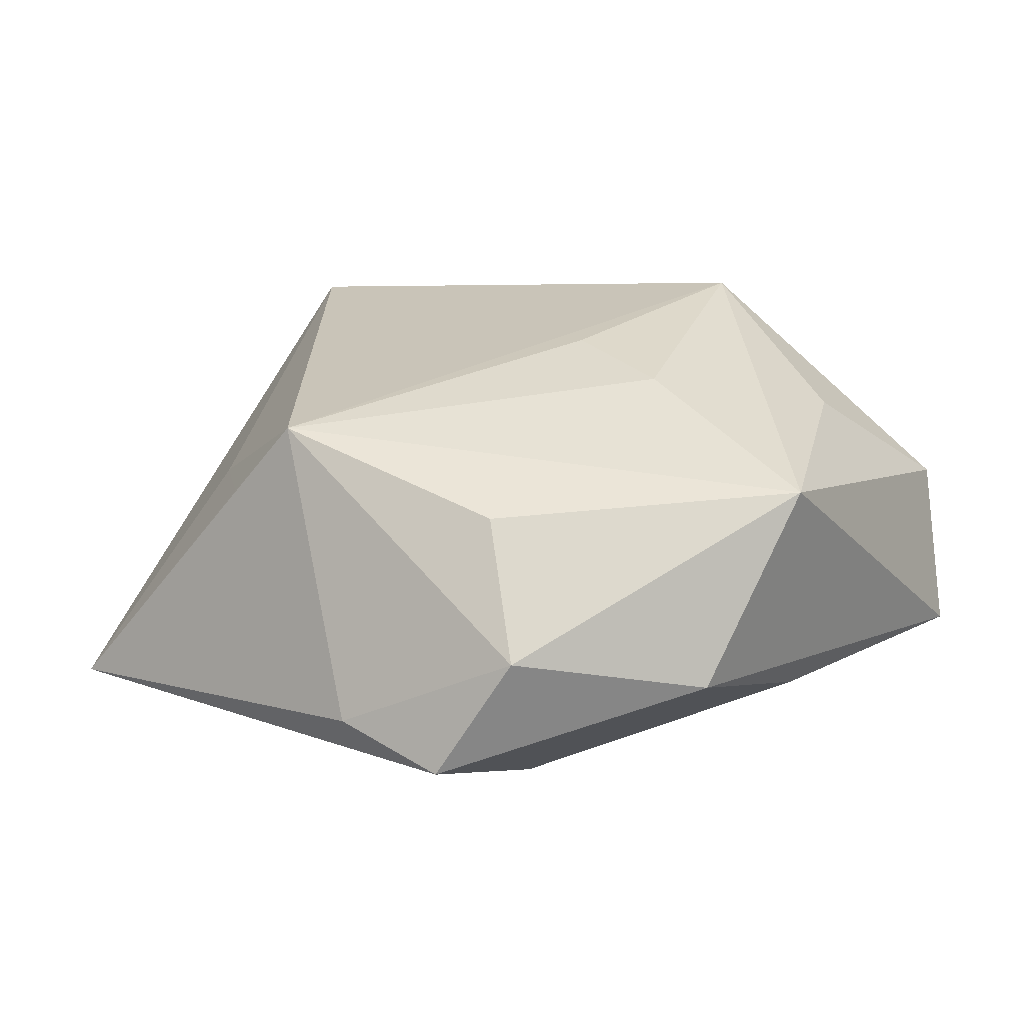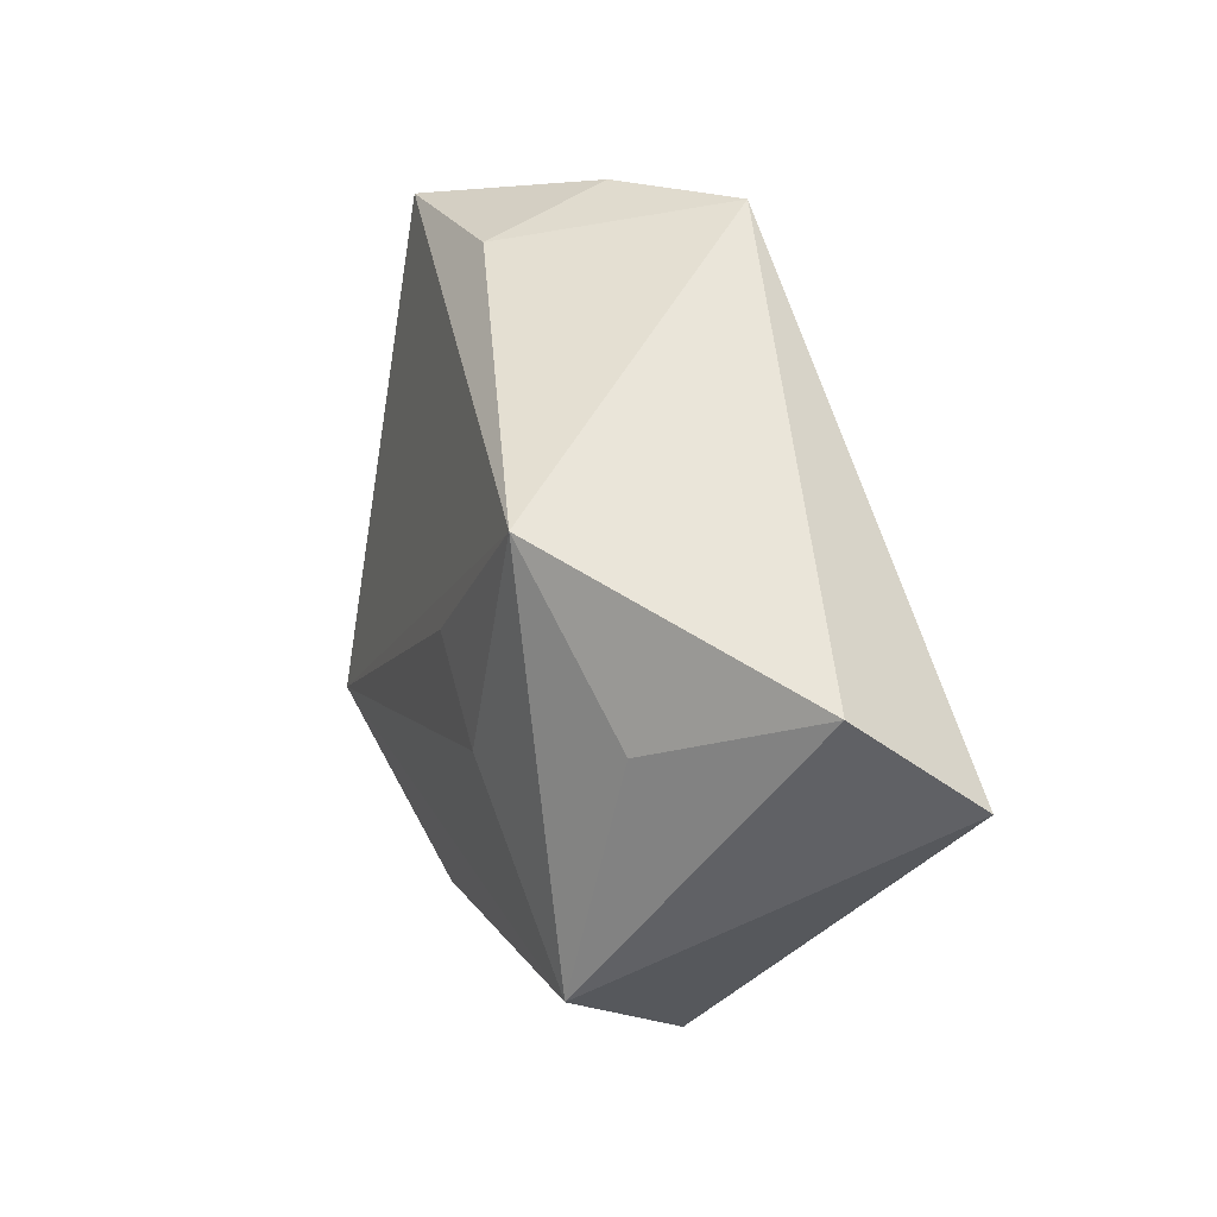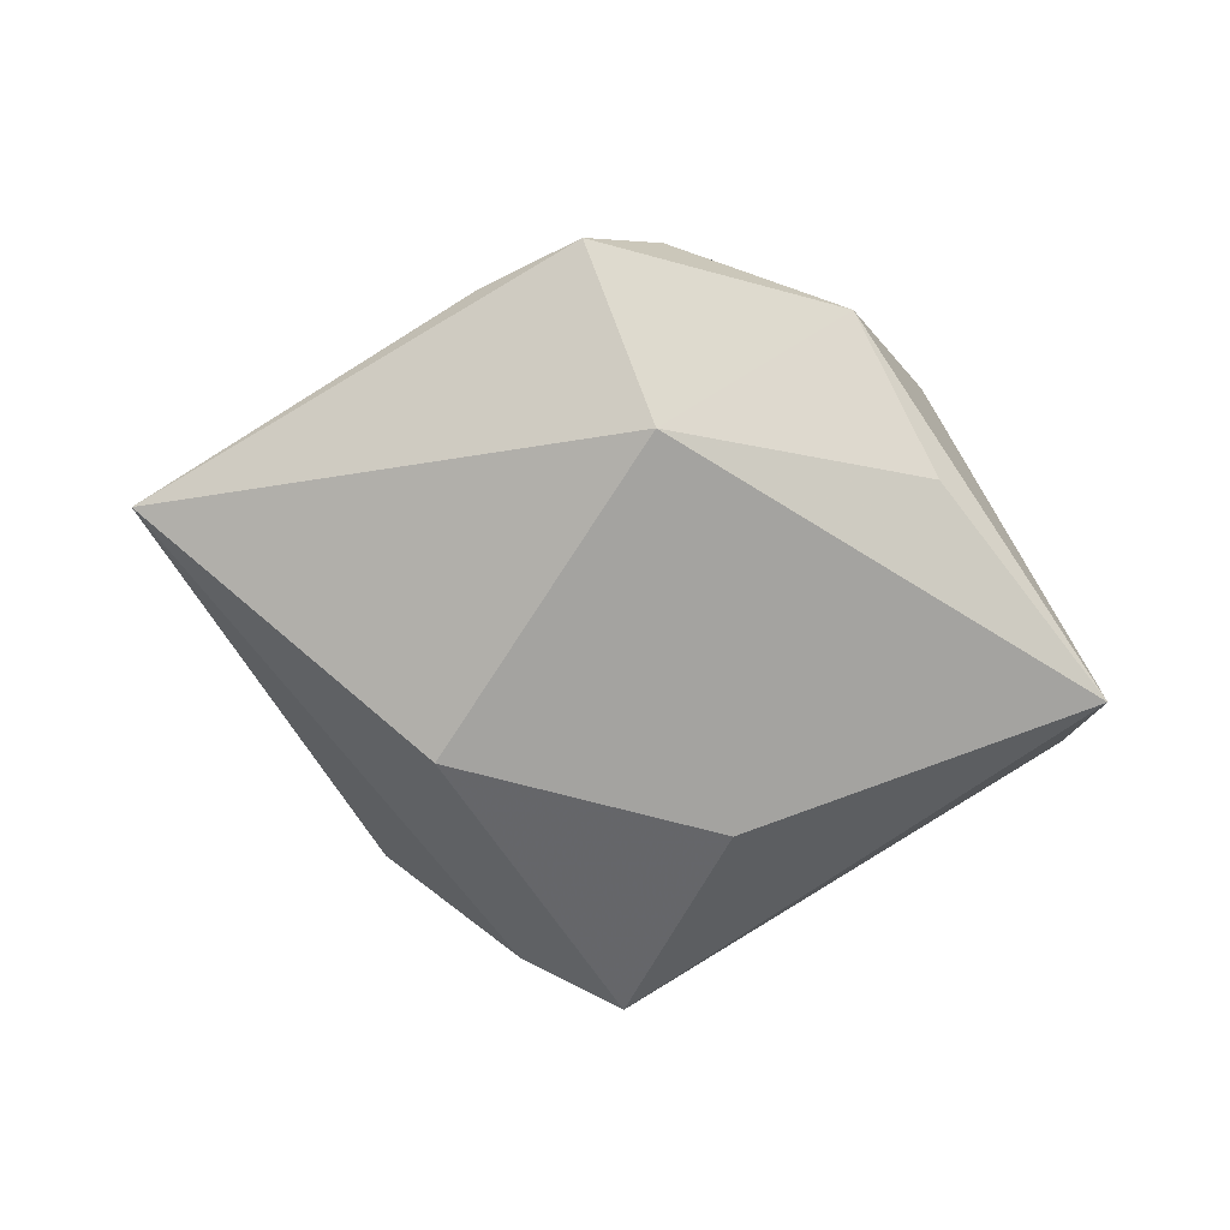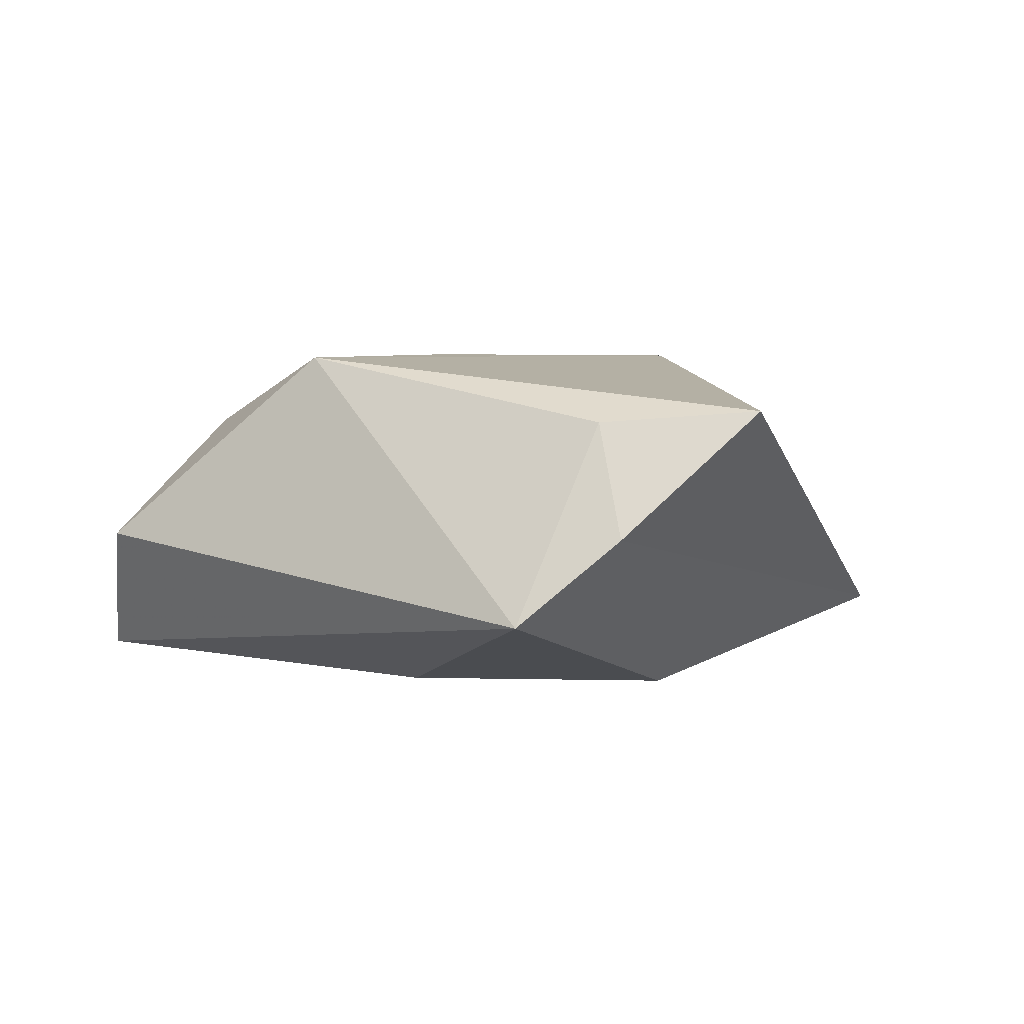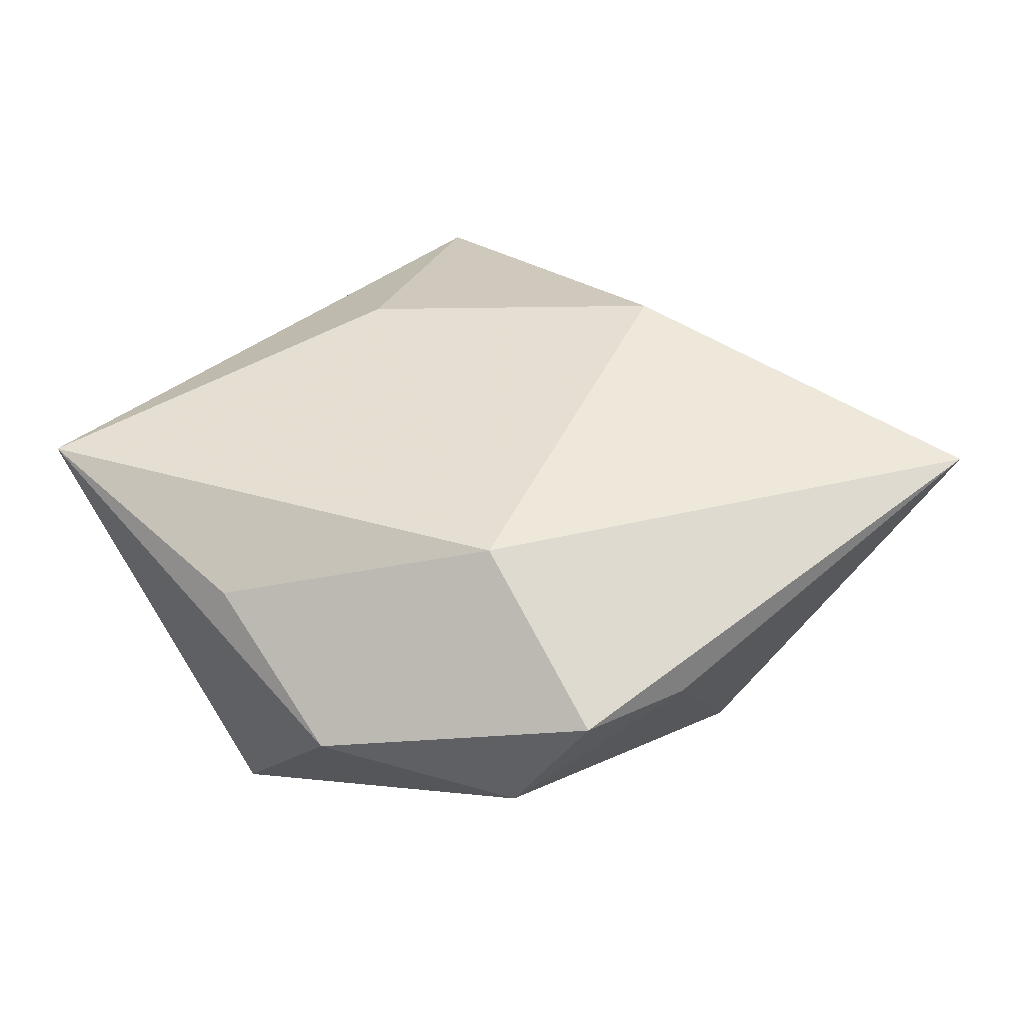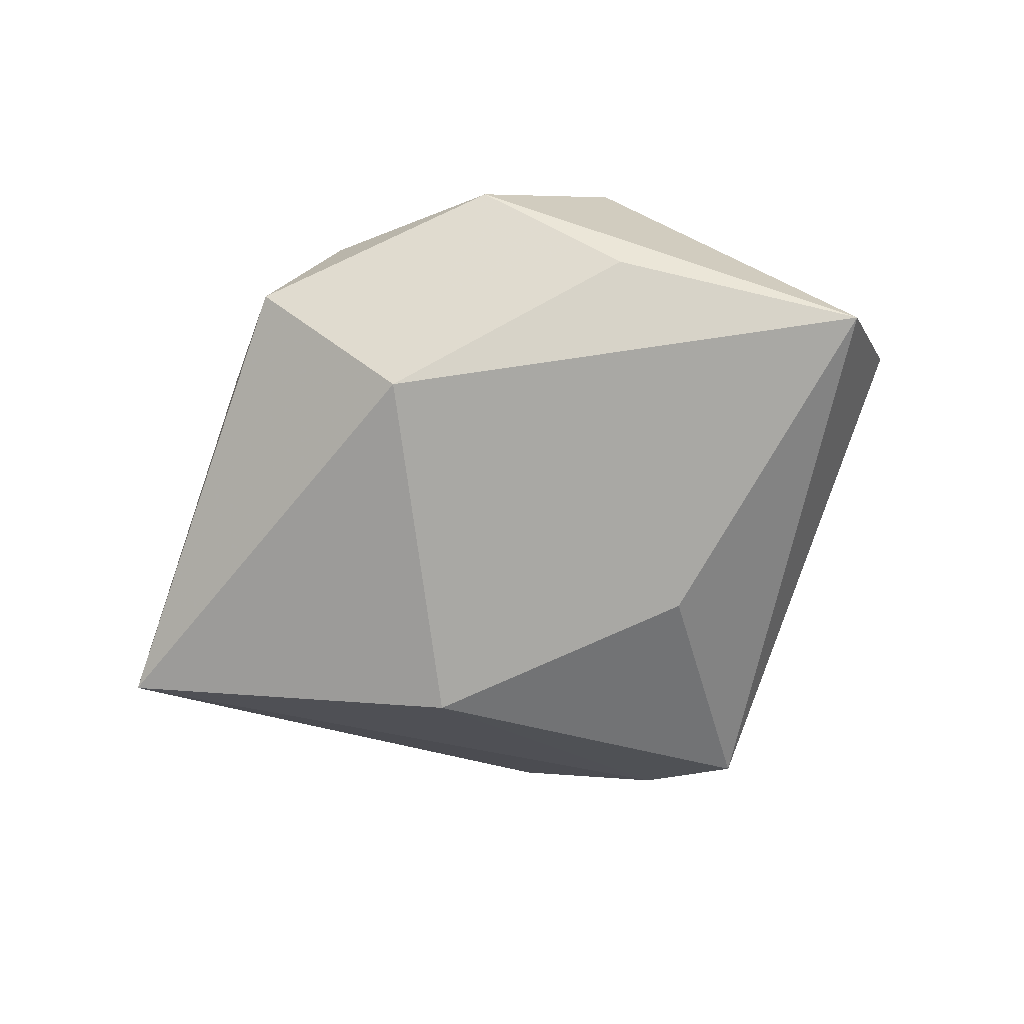
<metadata>
{"format":"obj","ext":"obj","renderer":"f3d","projection":"perspective","resolution":1024,"background":"white","views":[{"elev":-58.2,"azim":3.7,"up":"+Y"},{"elev":21.1,"azim":69.7,"up":"+Y"},{"elev":-69.1,"azim":-6.9,"up":"+Z"},{"elev":1.6,"azim":171.3,"up":"+Z"},{"elev":-49.4,"azim":-175.0,"up":"+Y"},{"elev":-69.8,"azim":33.7,"up":"+Z"}]}
</metadata>
<code>
v 0.03505 0.001628 0.01224
v -0.03276 -0.01268 0.01319
v 0.02944 -0.02471 0.01625
v 0.04896 -0.002297 -0.0164
v -0.01085 -0.04197 -0.005561
v -0.01981 0.01081 -0.0213
v -0.008258 0.04297 -0.001876
v -0.02541 0.03919 0.01276
v 0.02461 0.02008 0.01945
v -0.003619 -0.02782 0.01702
v 0.003706 0.04275 -0.01162
v 0.0183 -0.03659 -5.492e-05
v 0.01199 0.01612 -0.01982
v -0.006659 0.03816 0.01144
v 0.007067 0.004544 0.02073
v -0.001537 -0.02648 -0.01769
v 0.04858 0.008644 -0.002013
v 0.015 -0.004871 0.02019
v -0.02574 -0.01413 0.02169
v -0.05374 -0.009985 -0.01215
v -0.02098 -0.03477 -0.003296
v -0.002079 -0.03982 0.006521
v -0.03534 -0.0005431 0.008843
v 0.02858 -0.02232 -0.01034
f 20 6 16
f 17 4 11
f 23 8 20
f 23 19 8
f 11 4 13
f 13 6 11
f 4 16 13
f 13 16 6
f 22 19 21
f 21 19 20
f 20 8 7
f 11 6 7
f 7 6 20
f 8 19 9
f 9 17 11
f 20 19 2
f 2 23 20
f 19 23 2
f 24 16 4
f 4 12 24
f 24 12 16
f 16 12 5
f 20 16 5
f 5 21 20
f 22 21 5
f 5 12 22
f 14 7 8
f 8 9 14
f 11 7 14
f 14 9 11
f 4 17 3
f 3 12 4
f 22 12 3
f 17 9 1
f 1 3 17
f 9 3 1
f 10 19 22
f 22 3 10
f 10 3 19
f 19 3 18
f 18 3 9
f 15 9 19
f 19 18 15
f 15 18 9

</code>
